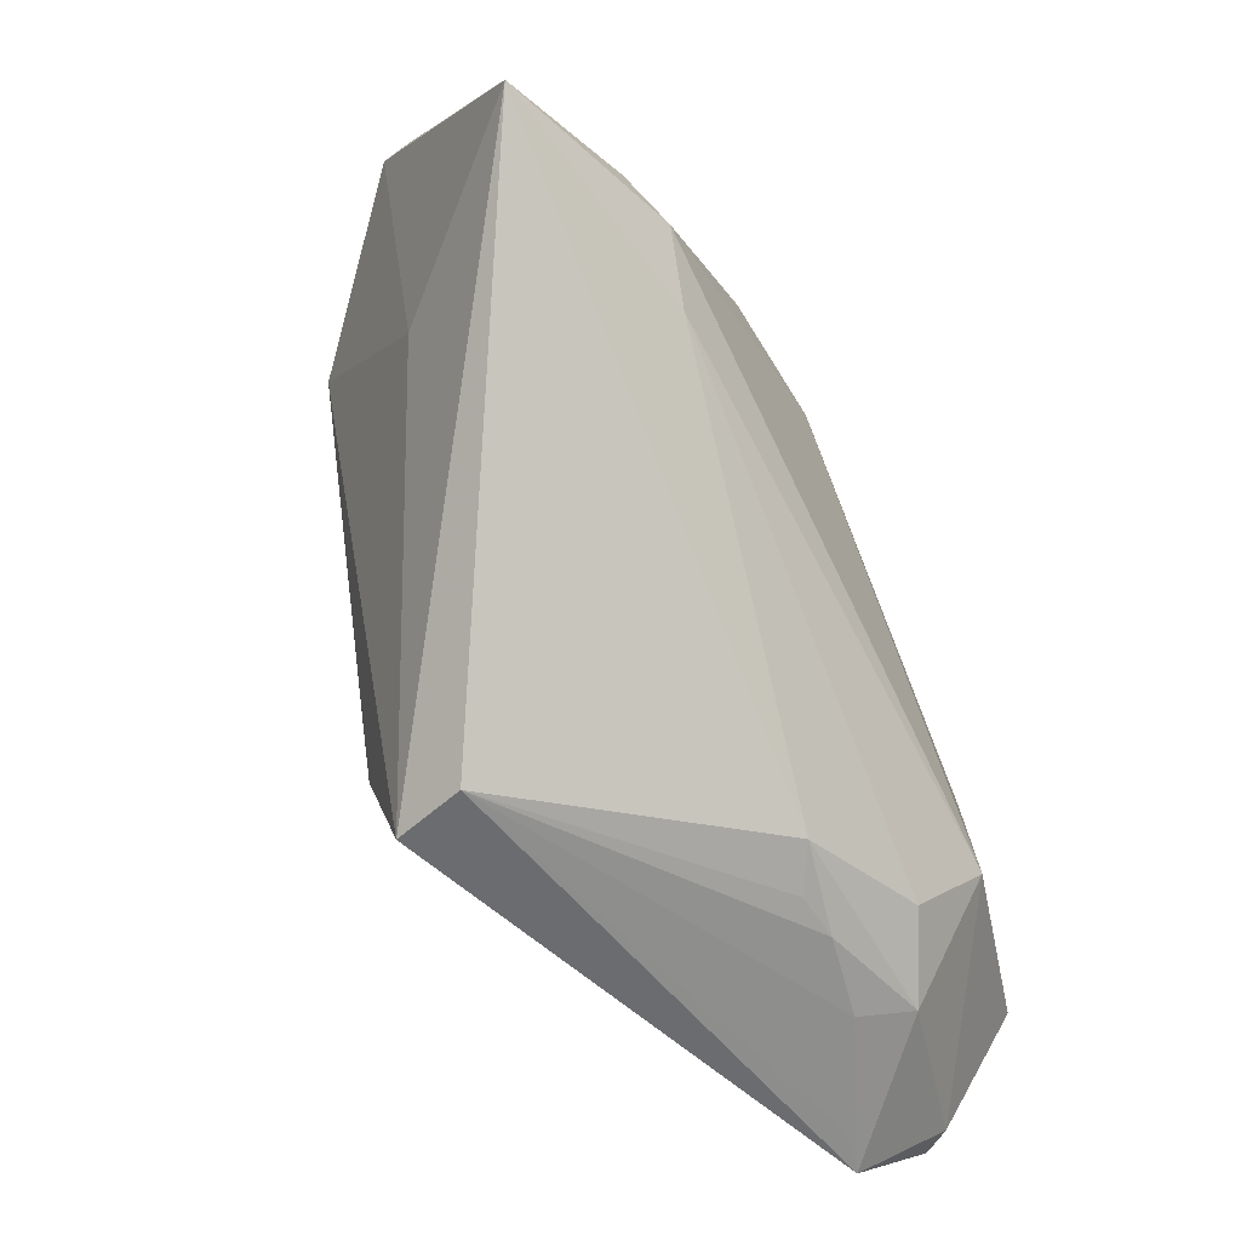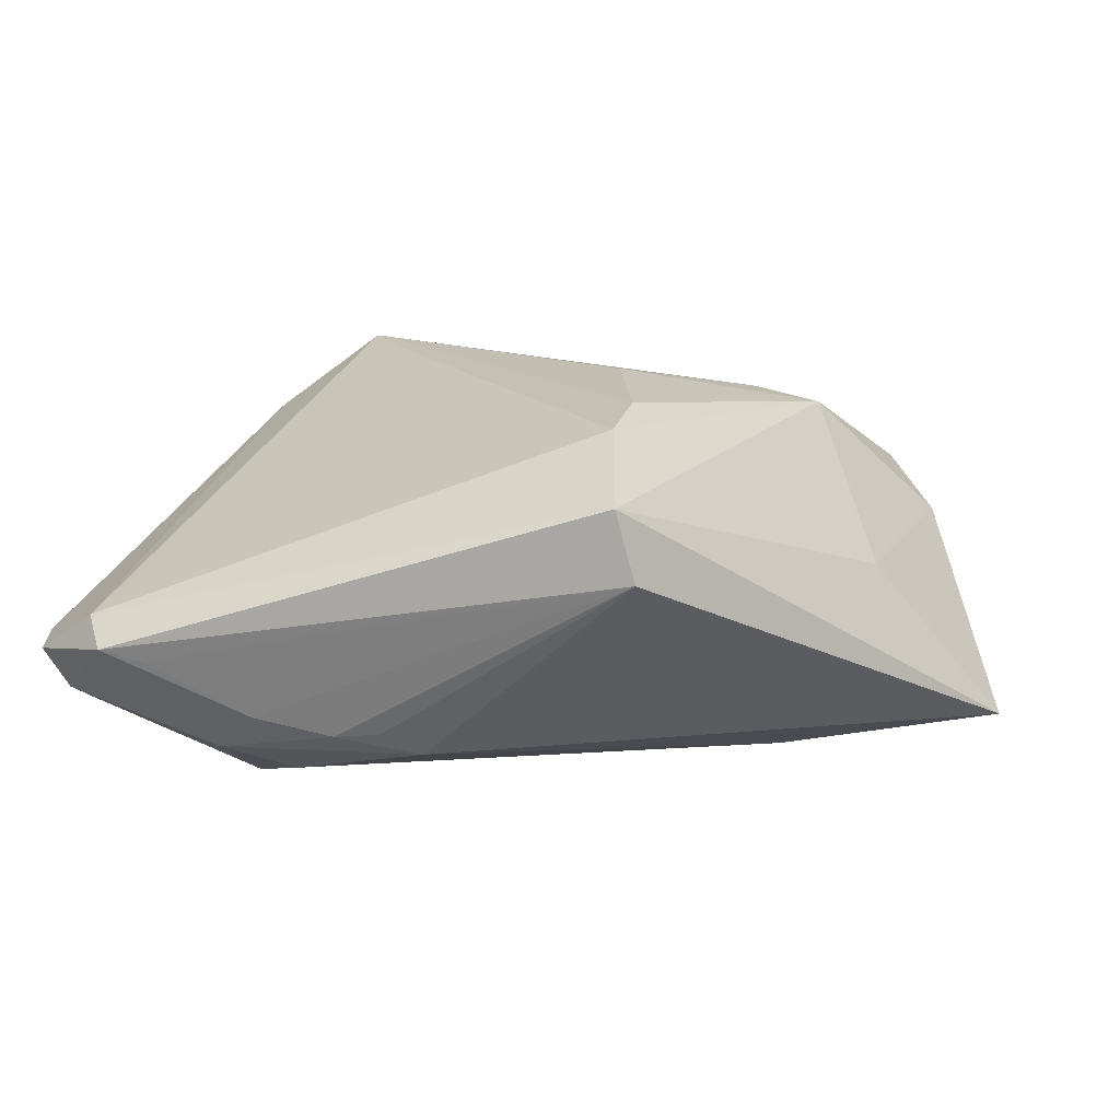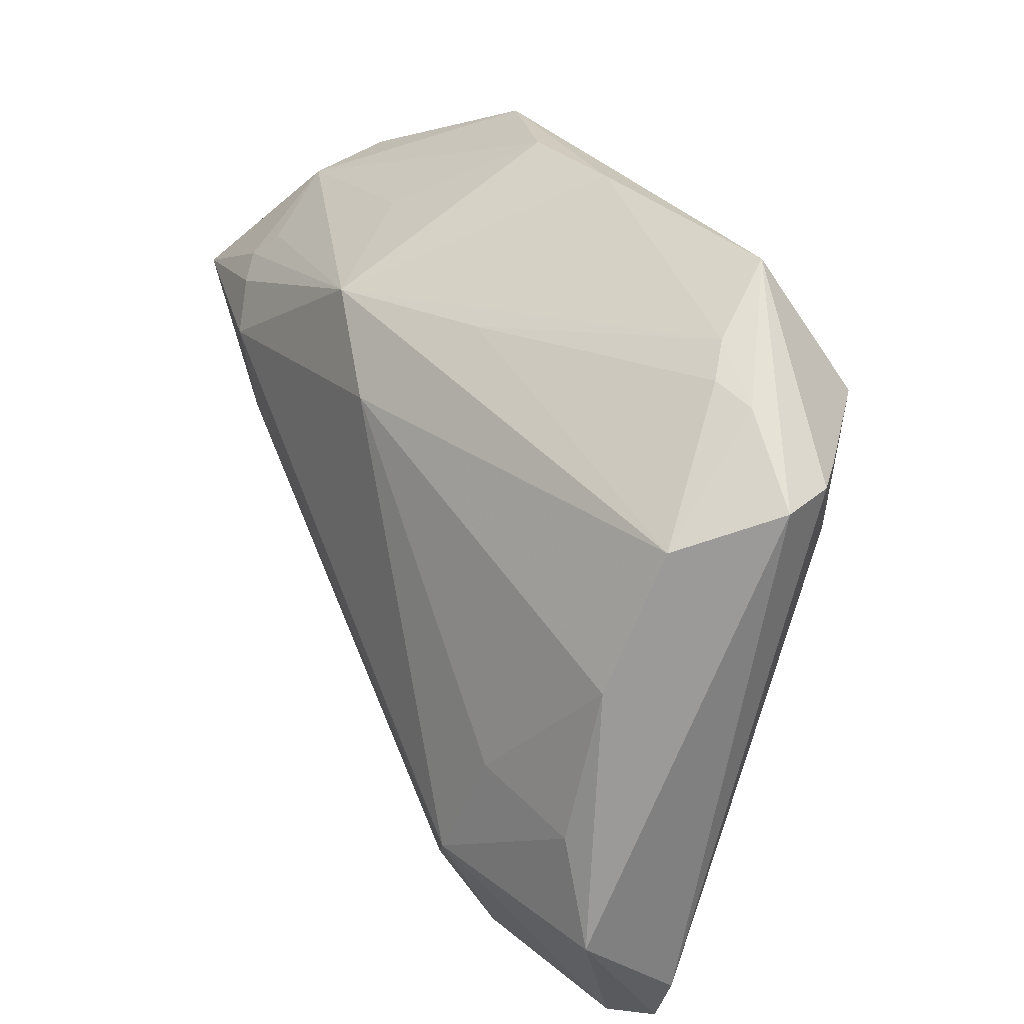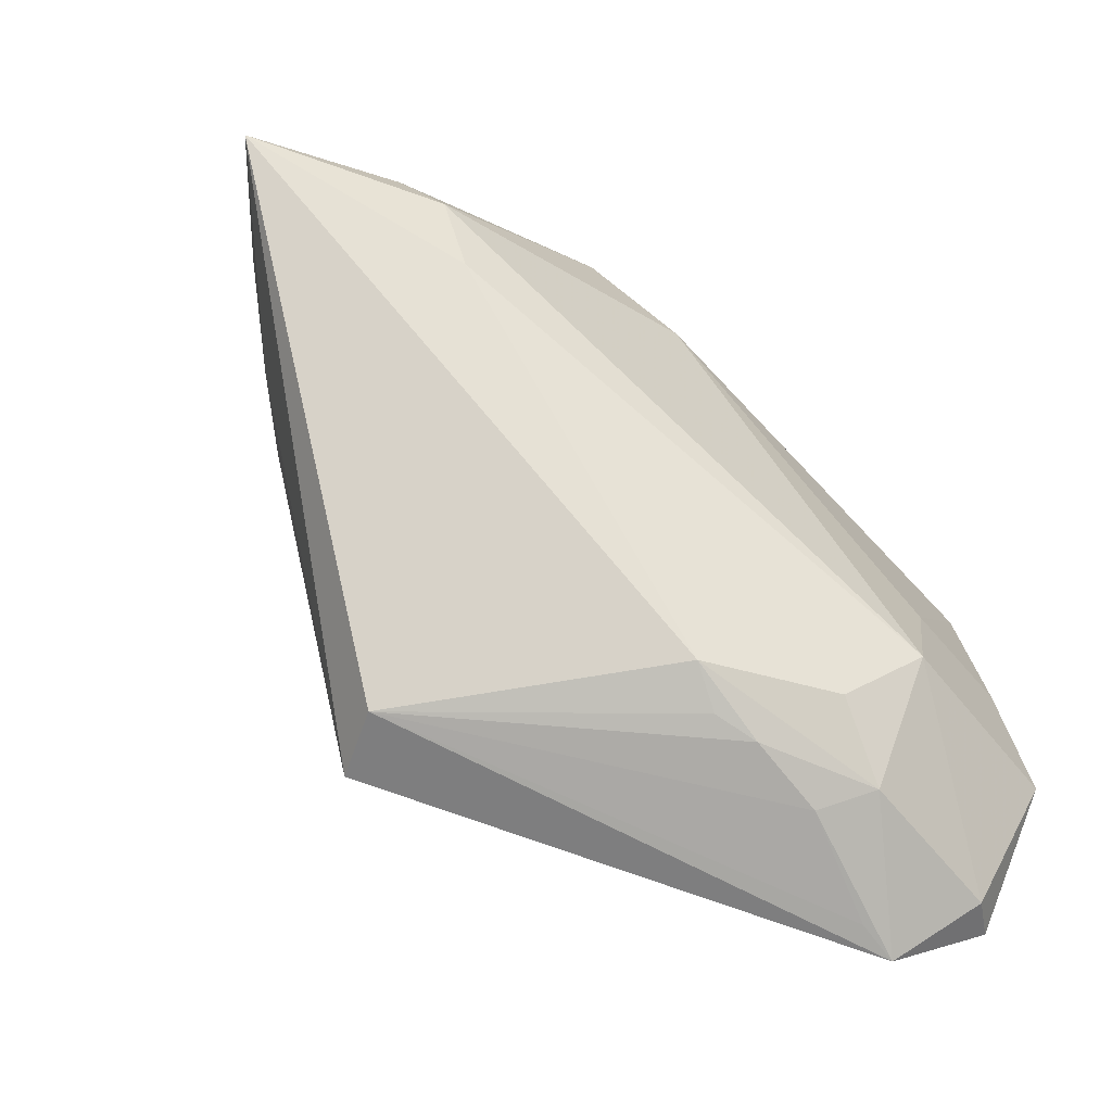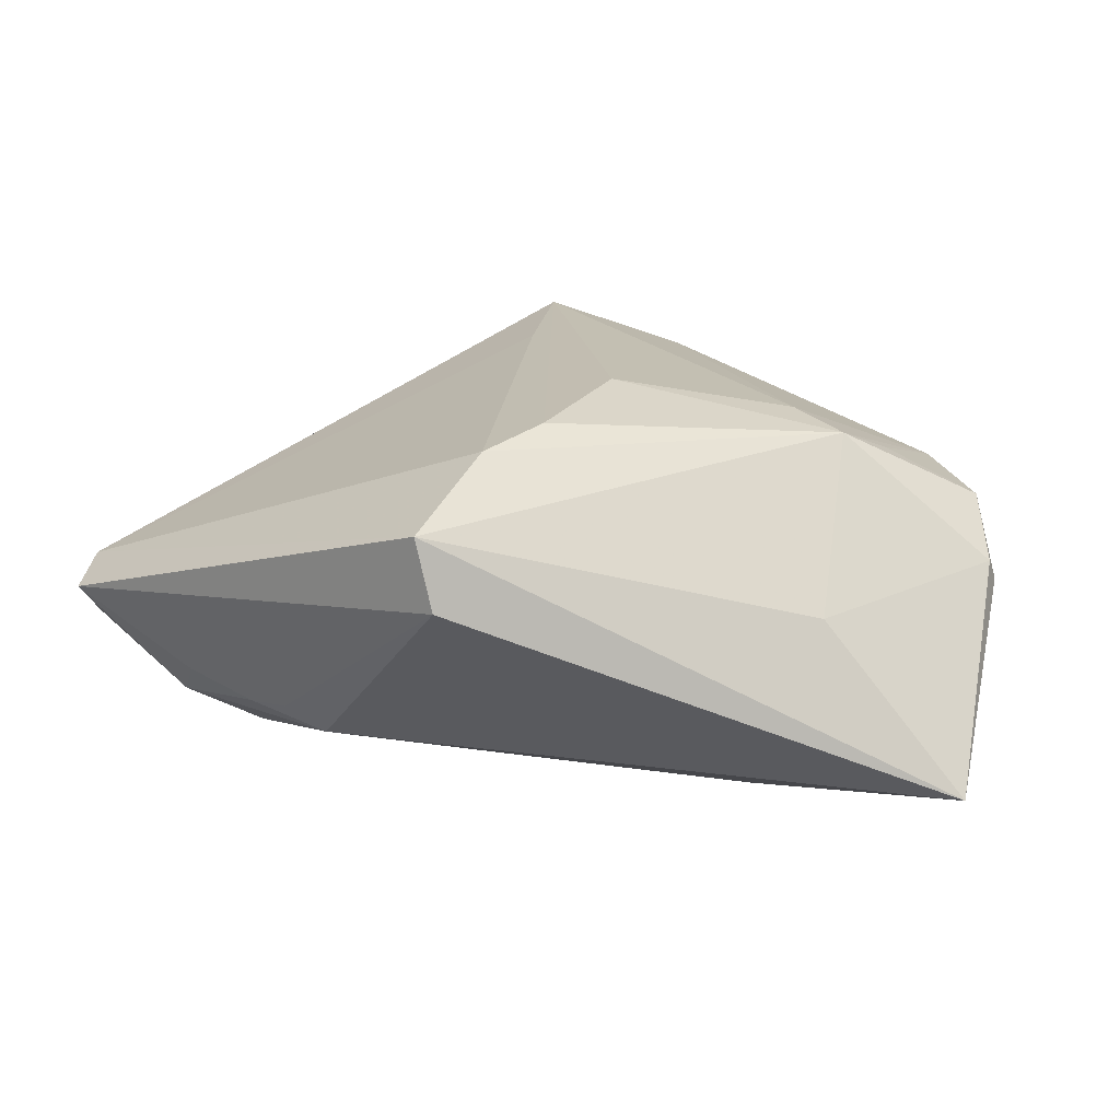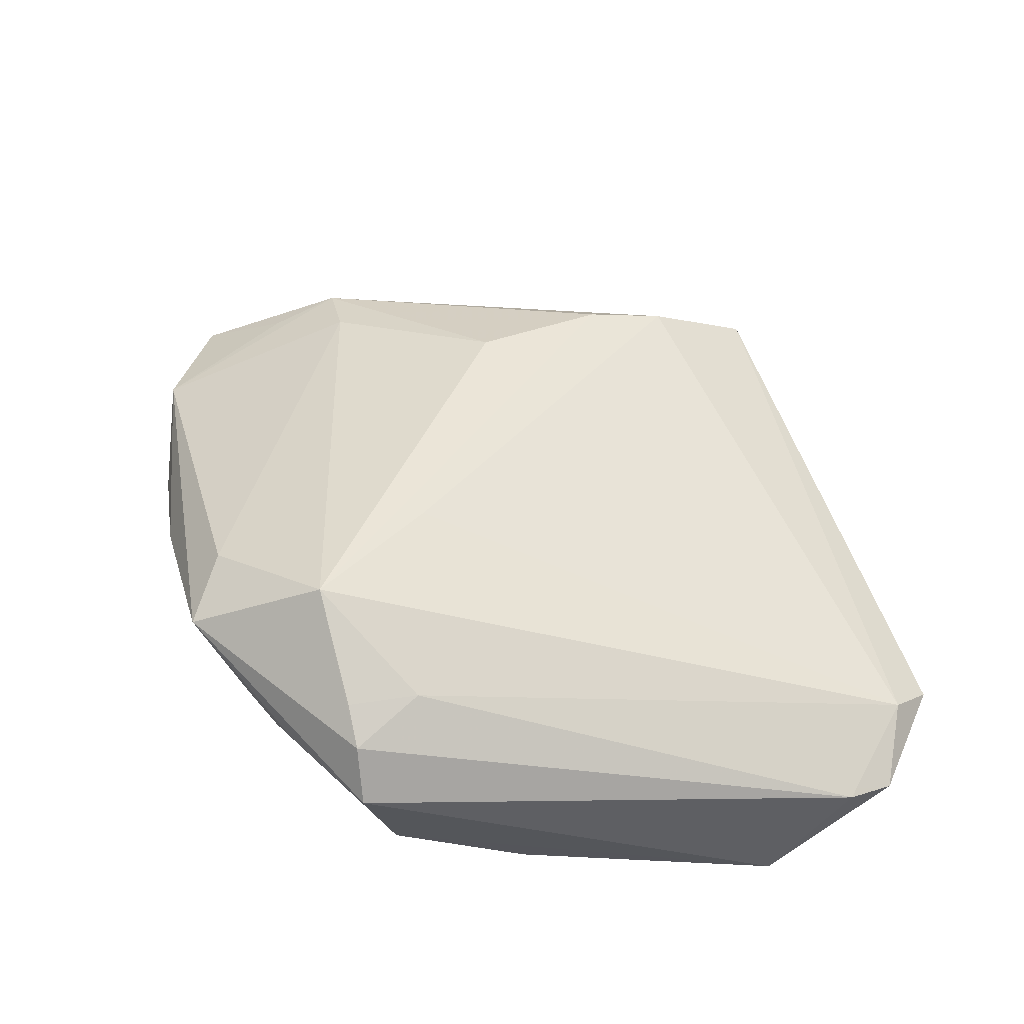
<metadata>
{"format":"obj","ext":"obj","renderer":"f3d","projection":"perspective","resolution":1024,"background":"white","views":[{"elev":-43.4,"azim":121.2,"up":"+Y"},{"elev":11.7,"azim":17.7,"up":"+Z"},{"elev":31.0,"azim":-115.4,"up":"+Y"},{"elev":-52.6,"azim":147.1,"up":"+Y"},{"elev":17.0,"azim":50.0,"up":"+Z"},{"elev":41.6,"azim":-100.3,"up":"+Z"}]}
</metadata>
<code>
v -0.01973 -0.02624 -0.01779
v -0.01948 0.0349 0.01651
v 0.02439 0.0246 0.01341
v 0.03335 0.02025 -0.01651
v -0.04255 0.02002 -0.004845
v 0.03072 0.02305 -0.01435
v 0.01179 -0.0198 0.01773
v -0.02747 -0.01883 -0.0208
v -0.03044 -0.03864 -0.004471
v -0.03735 0.02961 0.006354
v -0.04385 0.02355 0.01072
v -0.03059 0.03336 0.006889
v -0.04634 0.02349 0.005344
v -0.04634 -0.01993 -0.01421
v -0.04634 -0.0283 -0.00457
v -0.03762 -0.03578 -0.0008414
v 0.03581 0.02985 0.0004823
v 0.03041 0.03266 0.00813
v -0.02102 -0.0343 -0.01045
v -0.02599 0.0383 0.01356
v 0.01145 -0.0117 0.0193
v -0.01341 -0.03163 -0.01251
v 0.03609 0.02852 0.002789
v 0.03026 0.01859 -0.01857
v -0.03126 0.02523 0.02096
v -0.04251 0.006493 -0.01102
v -0.02555 -0.03235 -0.01434
v -0.04135 -0.03378 -0.009037
v 0.0152 -0.03074 0.0119
v -0.03128 -0.007155 -0.01771
v -0.02061 0.01317 0.01999
v -0.0424 -0.00916 -0.0146
v 0.02646 0.01444 -0.02096
v 0.01706 -0.03008 0.004473
v -0.03349 0.03097 0.00467
v -0.03455 -0.04004 -0.003221
v 0.01876 0.03807 0.009342
v -0.00562 0.04004 0.007588
v 0.005677 0.03982 0.005667
v 0.02463 0.01778 0.01613
v 0.03515 0.0279 -0.007577
v -0.0448 -0.03307 -0.005433
v 0.04634 0.01414 -0.01717
v -0.00298 0.01973 -0.01831
v -0.005487 -0.02756 -0.01476
v -0.04051 0.02385 0.01357
v -0.04007 0.01682 0.01317
v 0.006154 0.001913 0.02096
v 0.01756 0.01754 0.01762
v -0.008953 -0.03029 -0.01223
v 0.02346 0.00655 -0.02044
v 0.01529 0.03167 -0.006663
v 0.03359 0.006259 0.0004716
v 0.006121 0.02743 -0.0164
v -0.009672 0.02862 -0.008464
f 25 47 16
f 34 43 29
f 7 16 29
f 49 25 48
f 13 11 20
f 20 11 25
f 15 11 13
f 47 11 15
f 42 16 15
f 15 16 47
f 26 5 44
f 44 5 54
f 25 16 31
f 31 16 7
f 53 29 43
f 32 8 14
f 42 15 14
f 14 26 32
f 14 15 13
f 13 5 14
f 5 26 14
f 46 47 25
f 25 11 46
f 46 11 47
f 25 49 2
f 2 49 37
f 2 20 25
f 37 20 2
f 48 25 21
f 25 31 21
f 21 31 7
f 38 20 37
f 10 5 13
f 13 20 10
f 30 8 32
f 32 26 30
f 44 8 30
f 30 26 44
f 41 37 17
f 6 54 41
f 17 43 41
f 23 43 17
f 23 53 43
f 45 43 34
f 45 51 43
f 42 14 28
f 28 14 8
f 39 38 37
f 54 38 39
f 37 41 39
f 12 10 20
f 20 38 12
f 12 38 54
f 4 54 6
f 4 24 54
f 43 24 4
f 4 41 43
f 6 41 4
f 43 51 33
f 33 24 43
f 33 8 44
f 33 51 8
f 44 54 33
f 54 24 33
f 37 49 40
f 53 23 40
f 40 21 7
f 40 49 48
f 48 21 40
f 29 53 40
f 7 29 40
f 8 51 1
f 51 45 1
f 50 45 34
f 42 28 36
f 34 29 36
f 36 9 34
f 36 29 16
f 36 16 42
f 52 41 54
f 54 39 52
f 52 39 41
f 55 54 5
f 55 12 54
f 5 10 35
f 10 12 35
f 35 55 5
f 12 55 35
f 18 40 23
f 18 23 17
f 17 37 18
f 27 36 28
f 27 28 8
f 8 1 27
f 27 1 45
f 37 40 3
f 3 18 37
f 40 18 3
f 9 36 19
f 36 27 19
f 34 9 19
f 22 50 34
f 34 19 22
f 22 19 27
f 45 50 22
f 22 27 45

</code>
